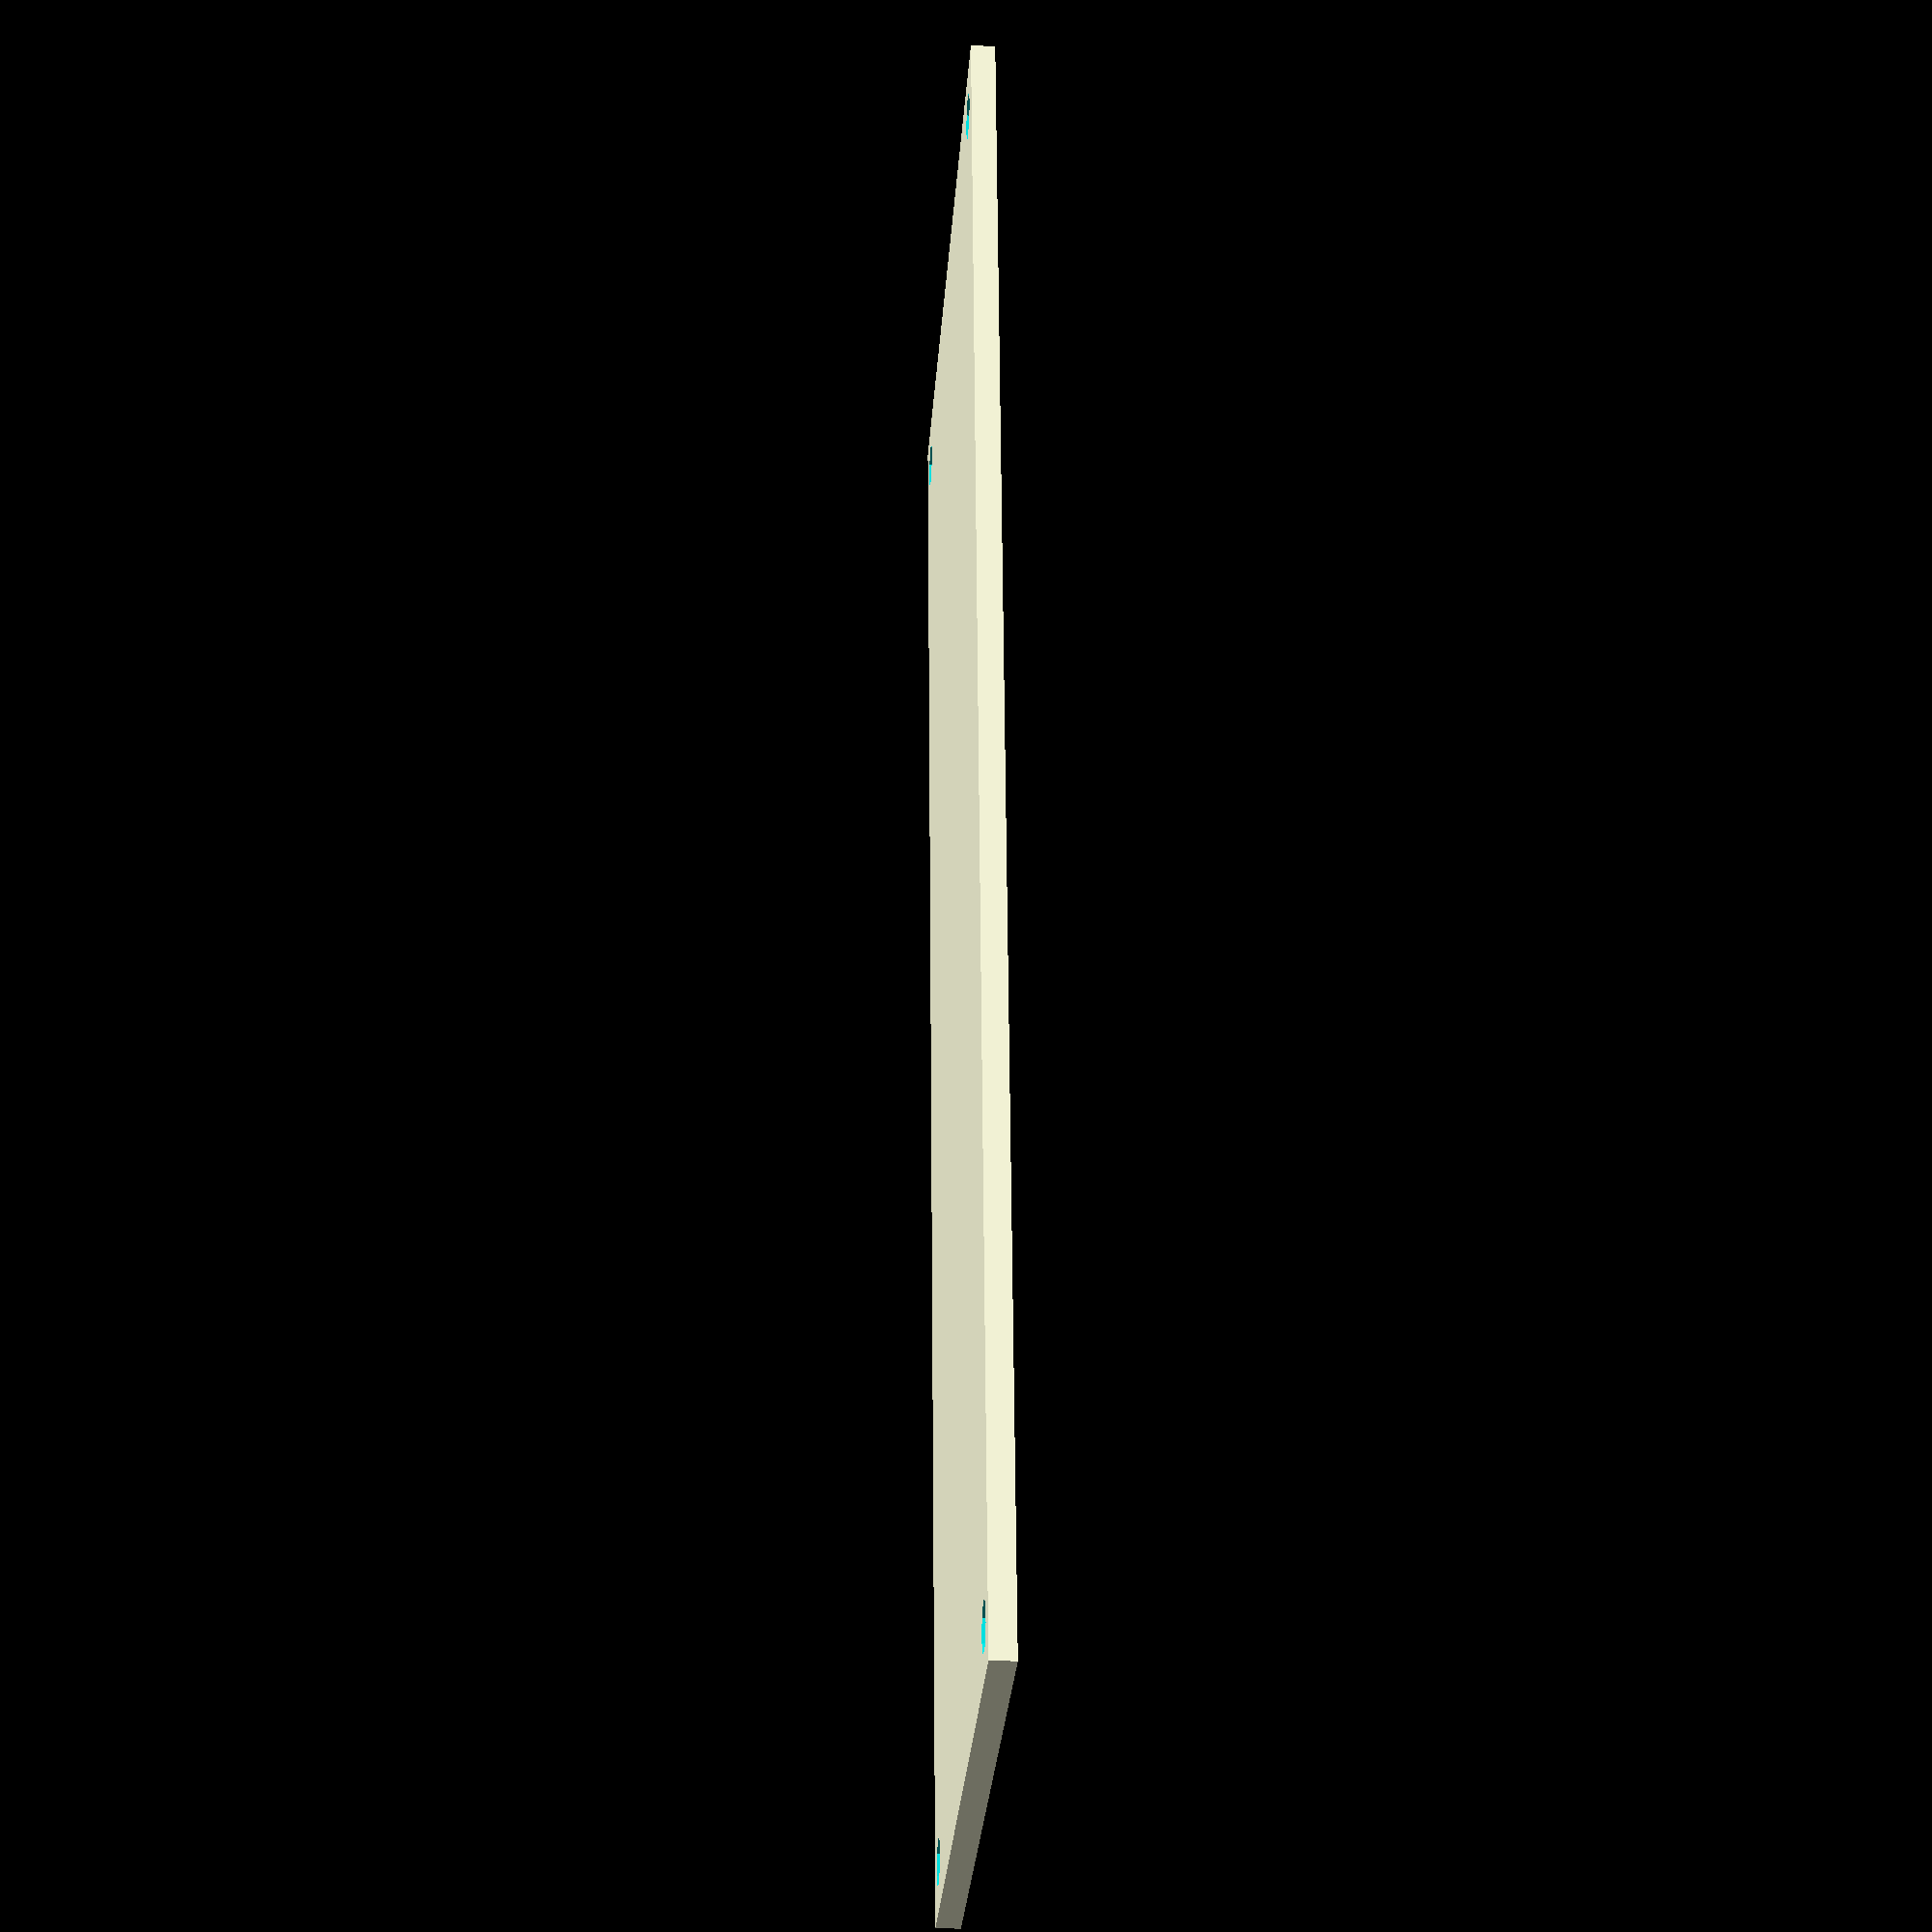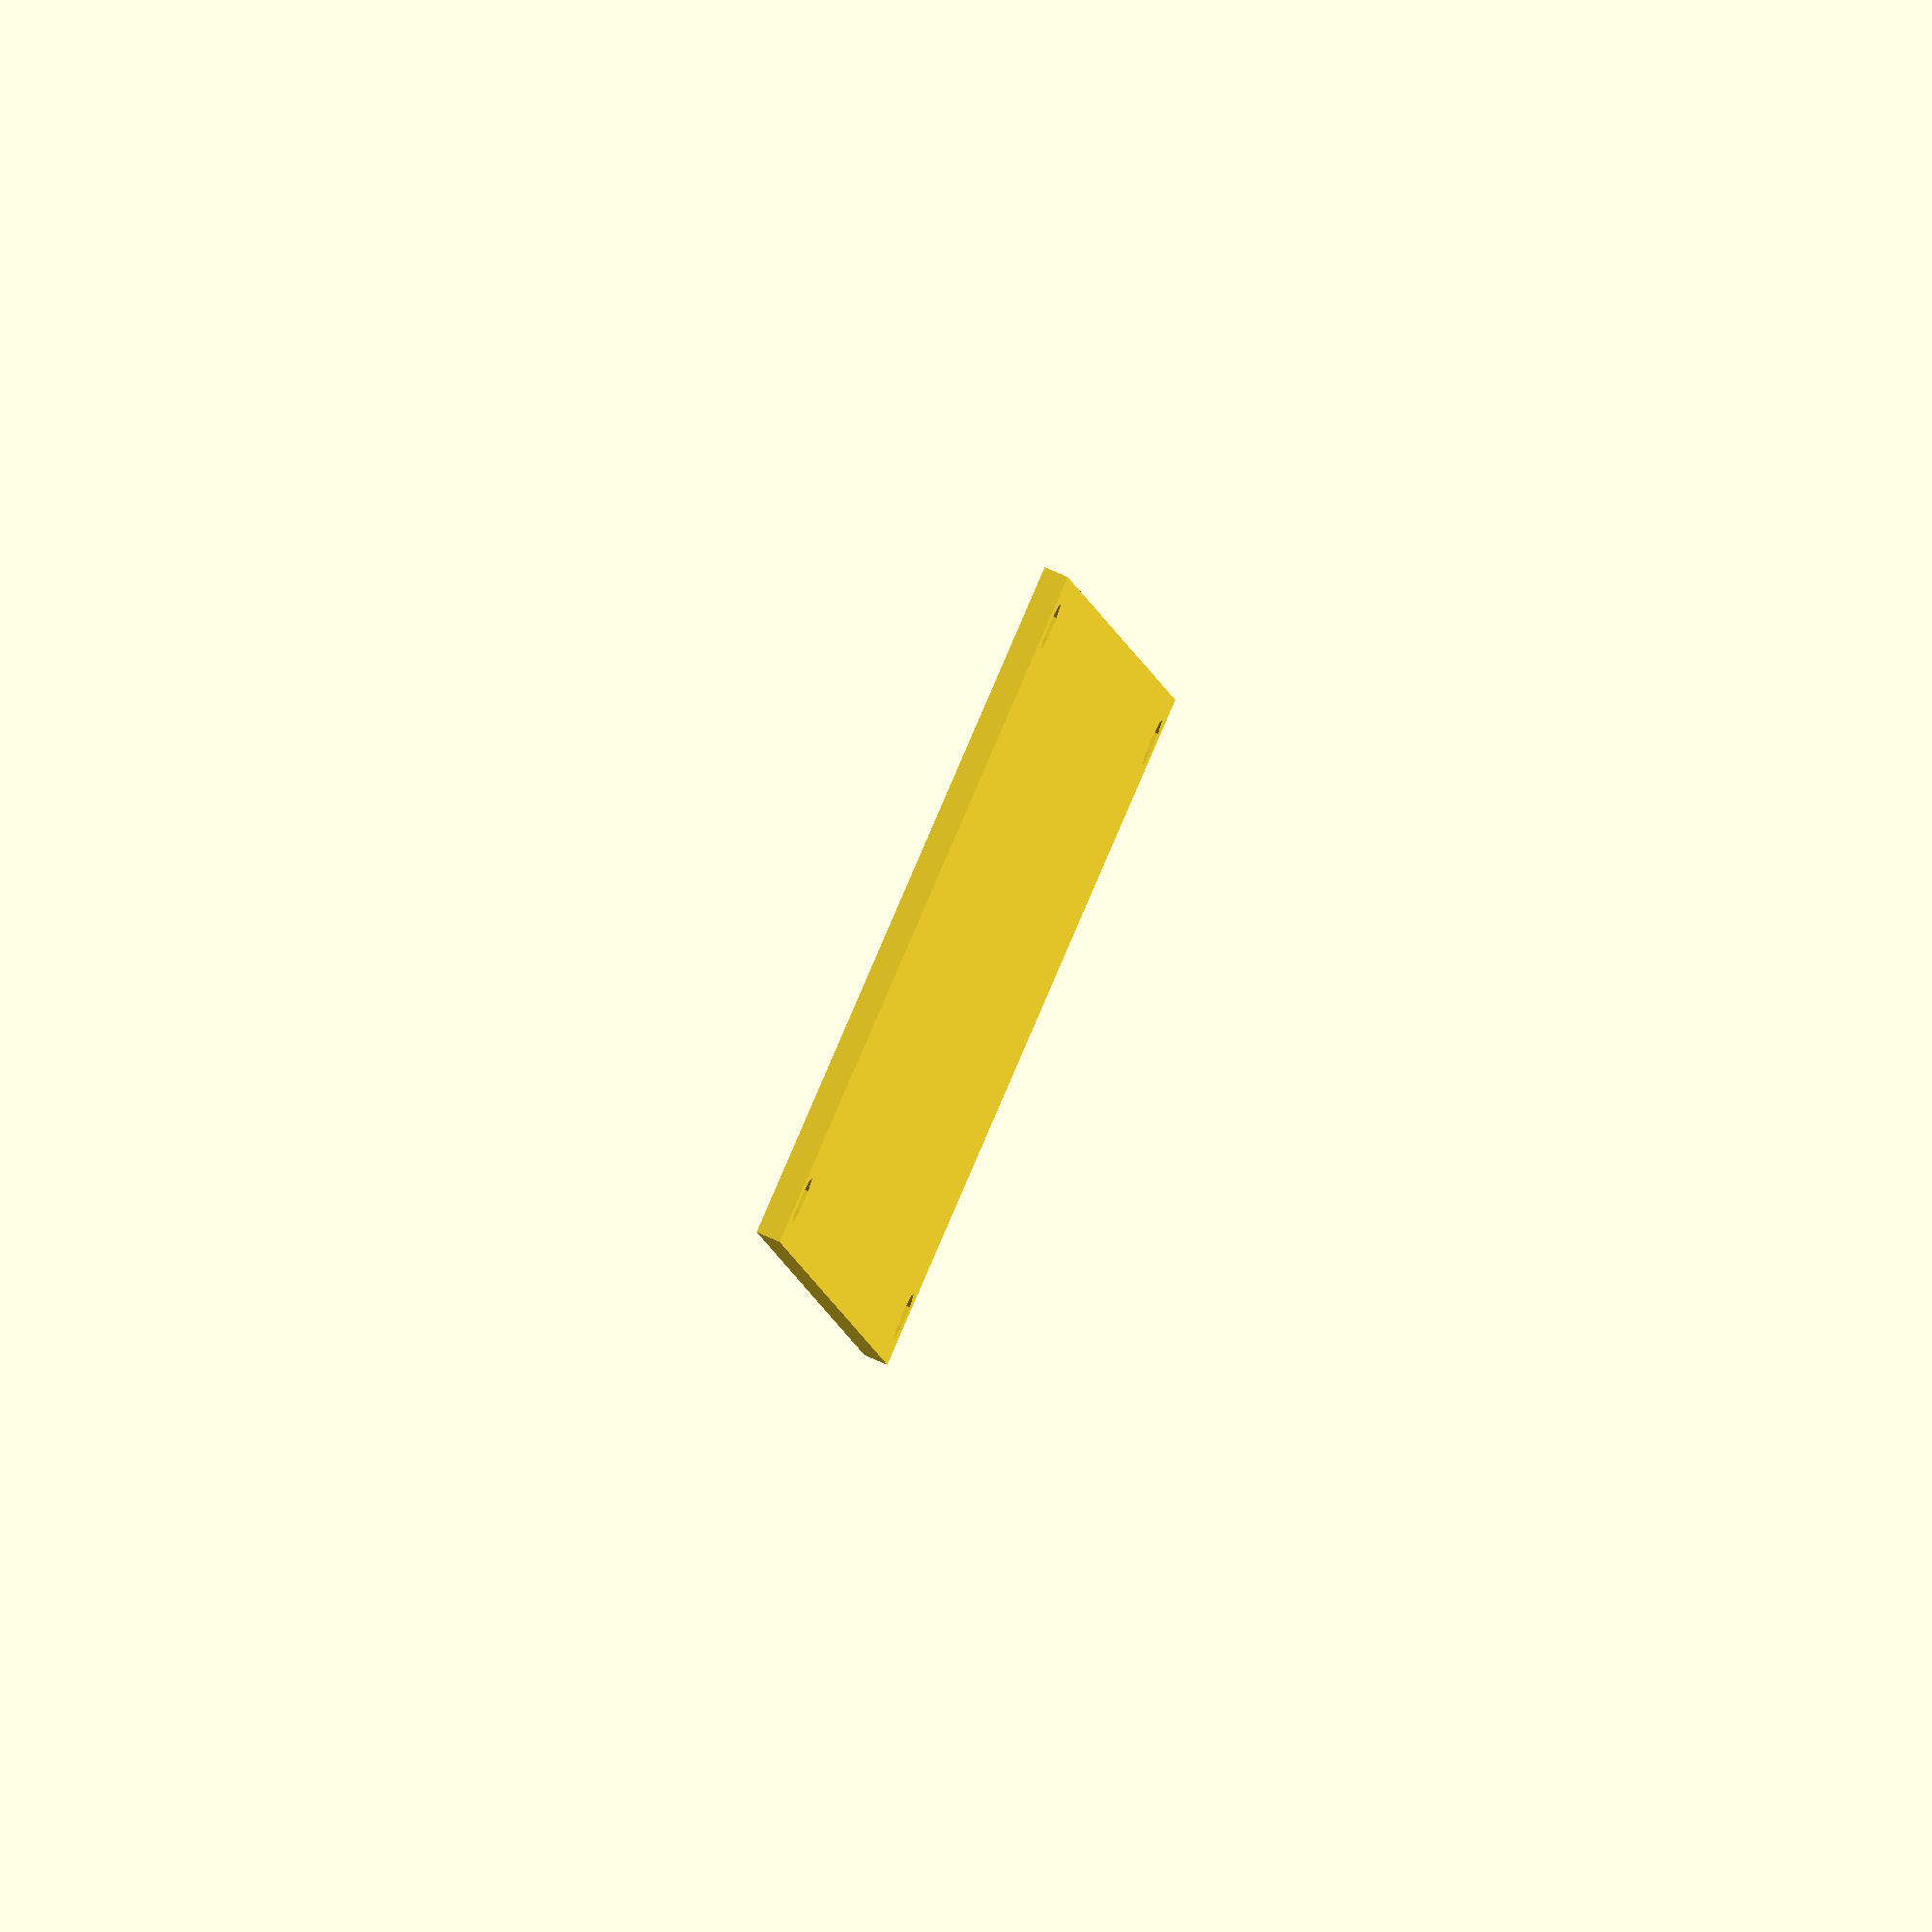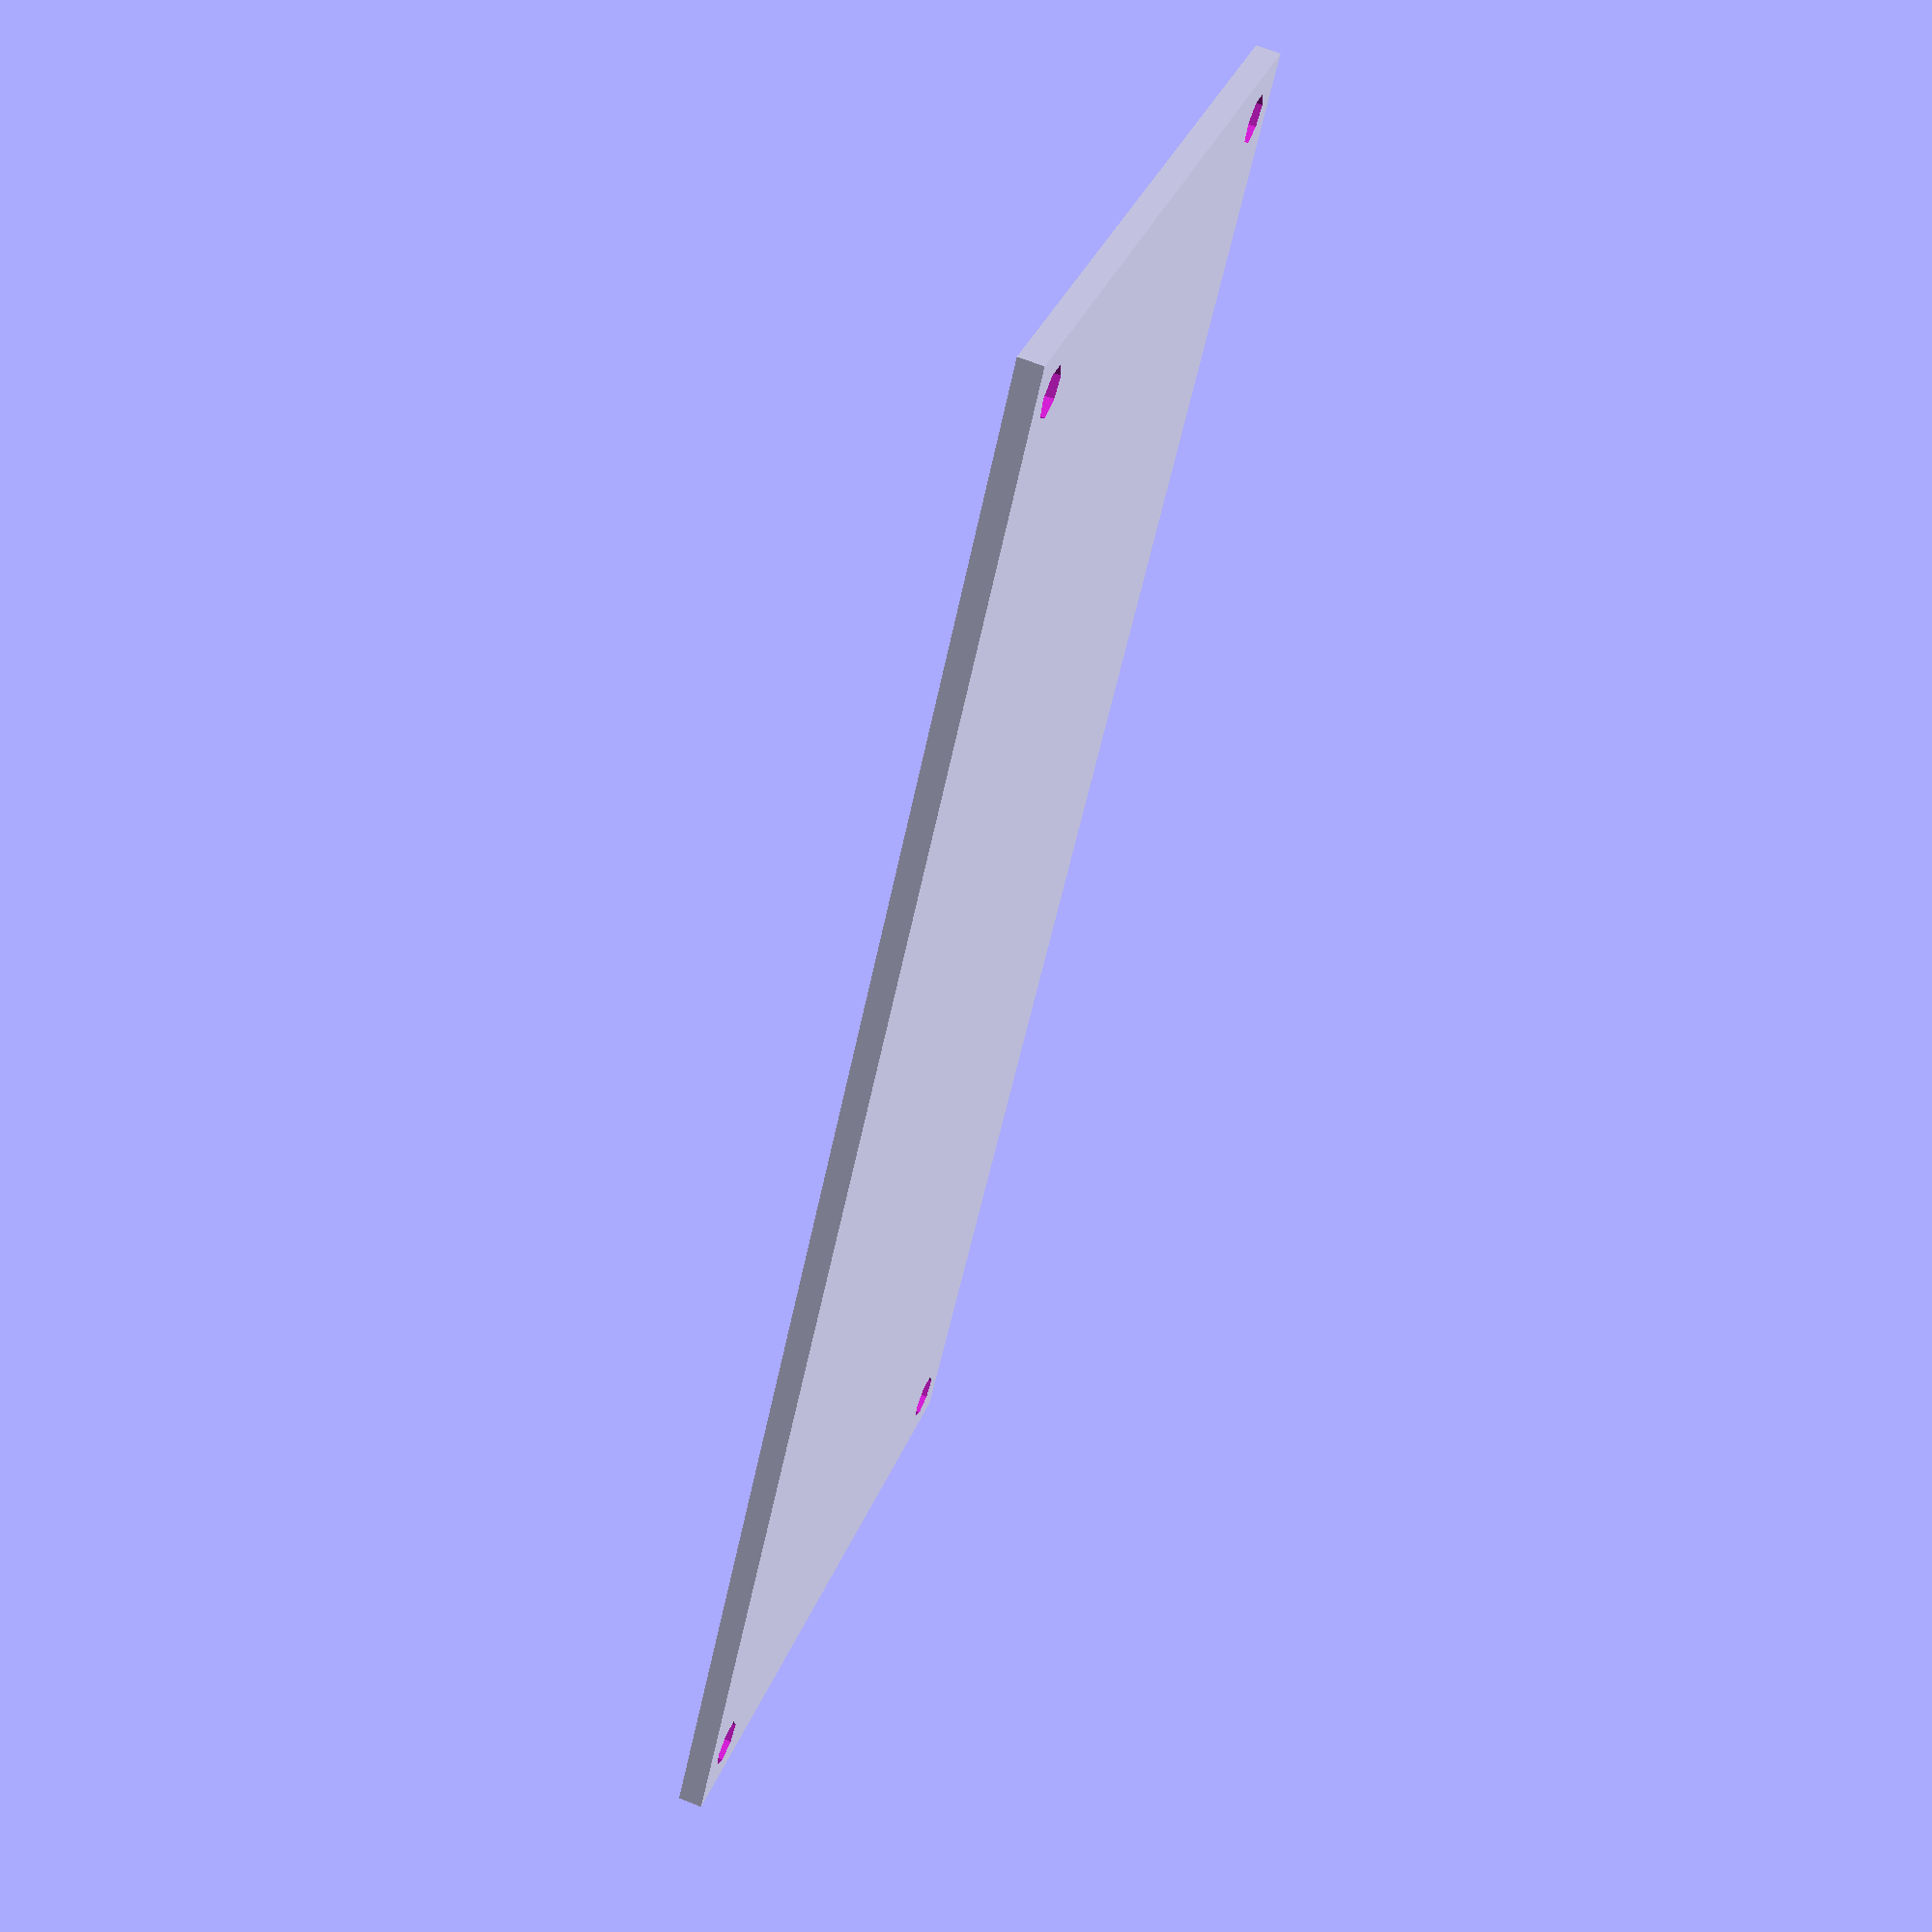
<openscad>


module cover(){
difference(){
translate([5+2.5,-58/2,25.1])
cube([140,58,2]);

union(){

translate([5+2.5+4,-58/2+4,20])
cylinder(r=2,h=15);
translate([5+2.5-4+140,-58/2-4+58,20])
cylinder(r=2,h=15);
translate([5+2.5-4+140,-58/2+4,20])
cylinder(r=2,h=15);
translate([5+2.5+4,-58/2-4+58,20])
cylinder(r=2,h=15);

}
}

}



cover();
</openscad>
<views>
elev=202.3 azim=96.8 roll=273.9 proj=p view=wireframe
elev=102.1 azim=81.2 roll=246.3 proj=o view=wireframe
elev=294.2 azim=58.8 roll=112.2 proj=p view=wireframe
</views>
